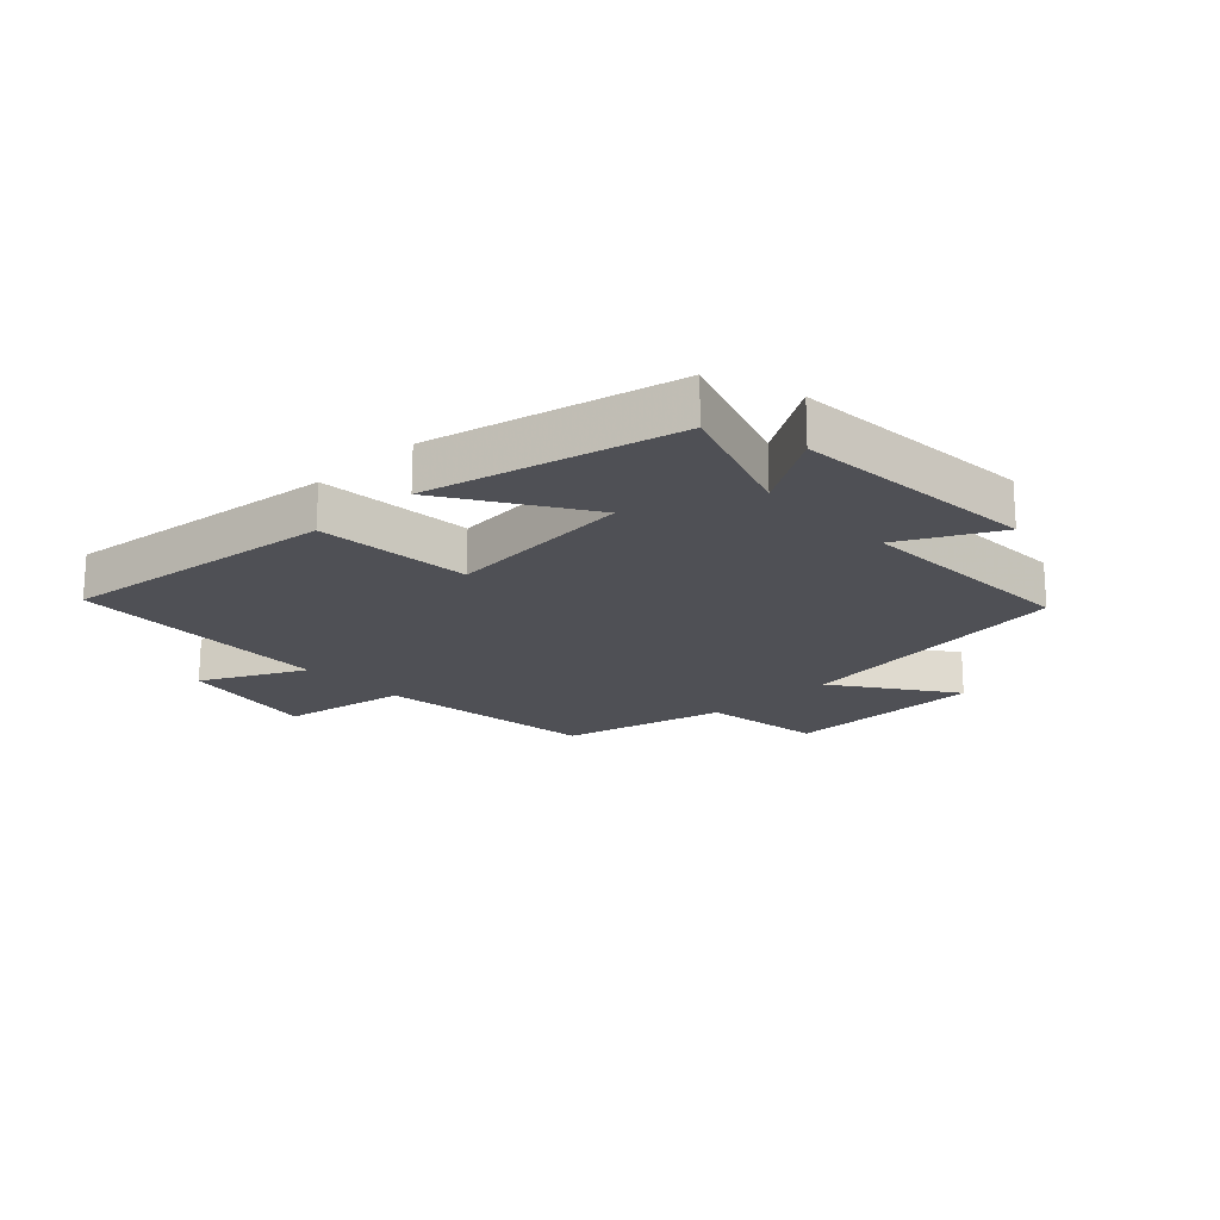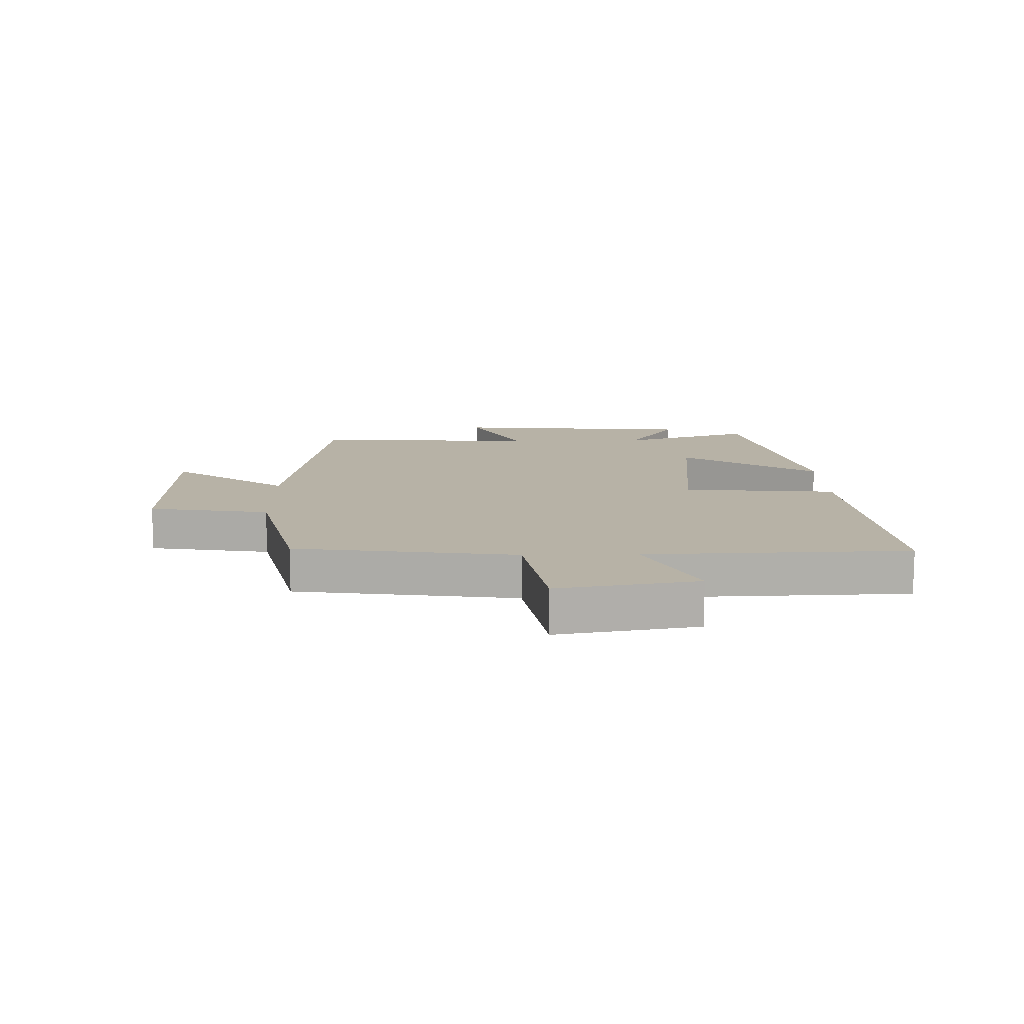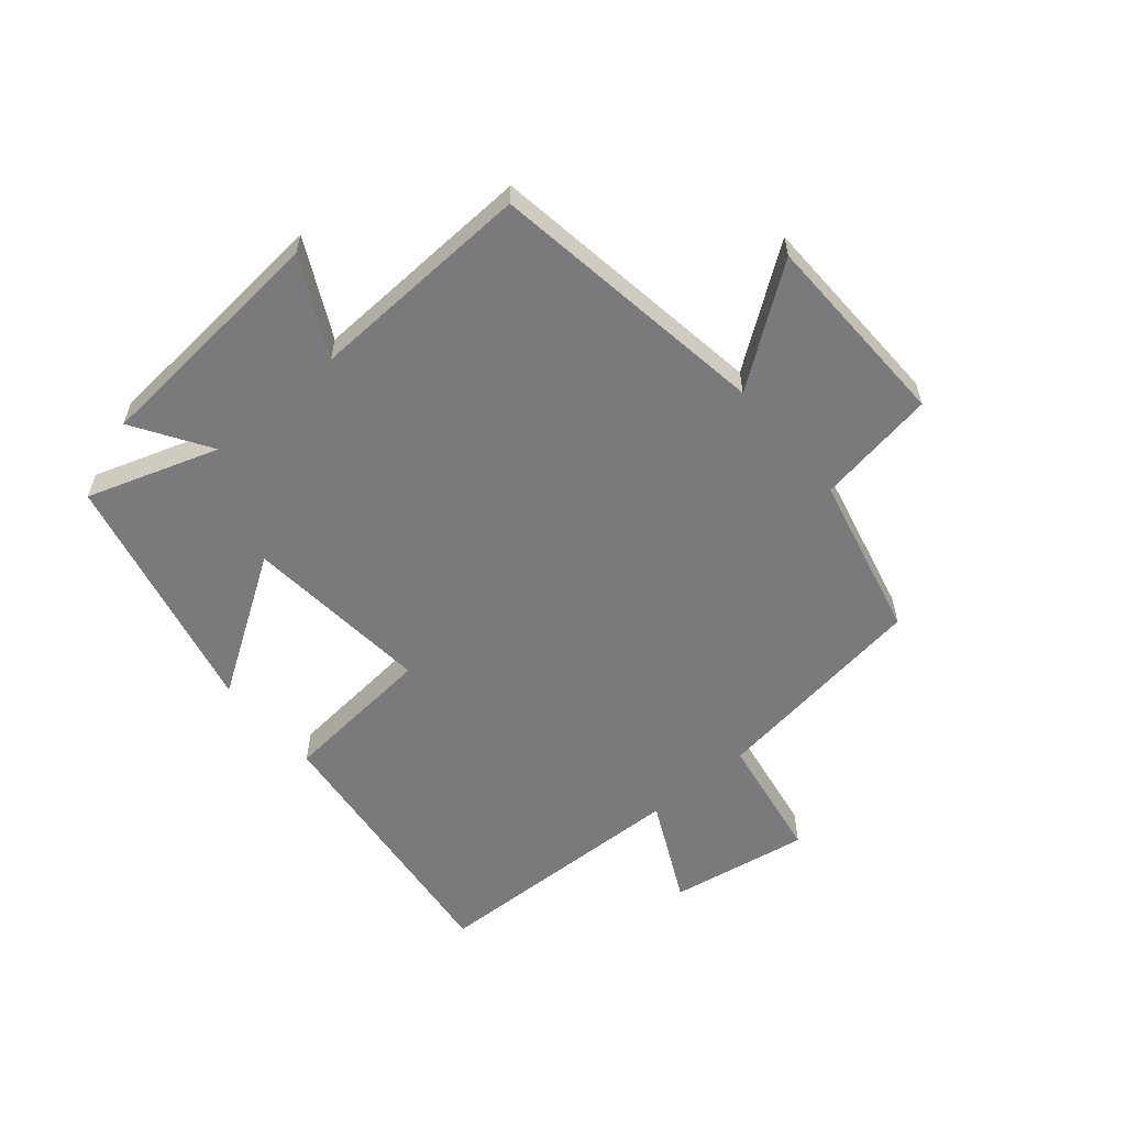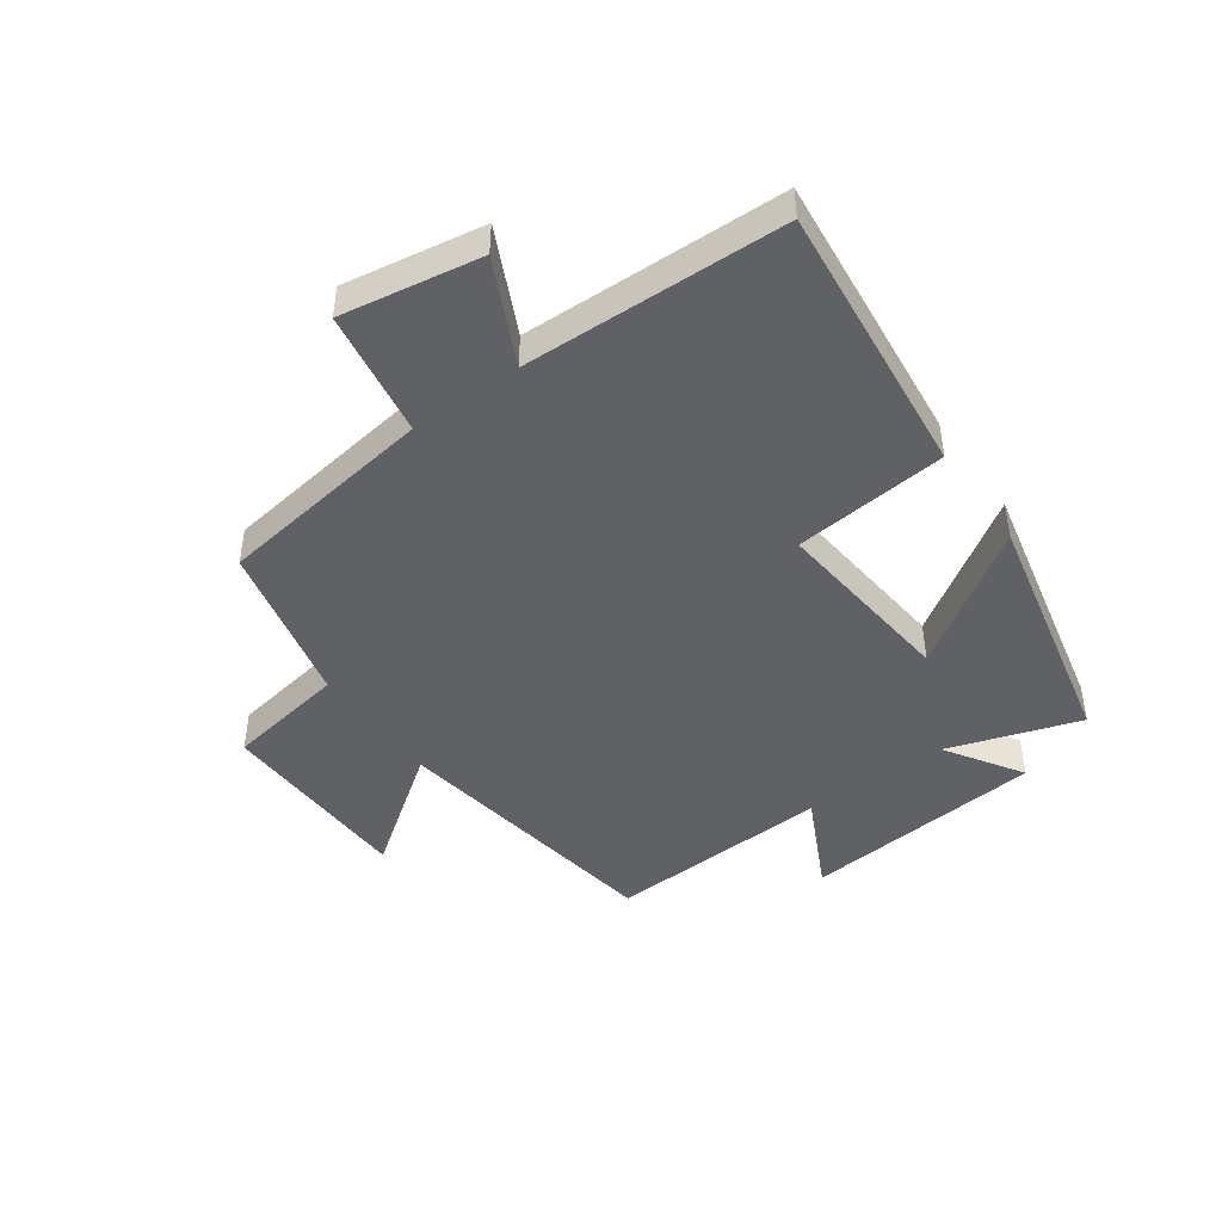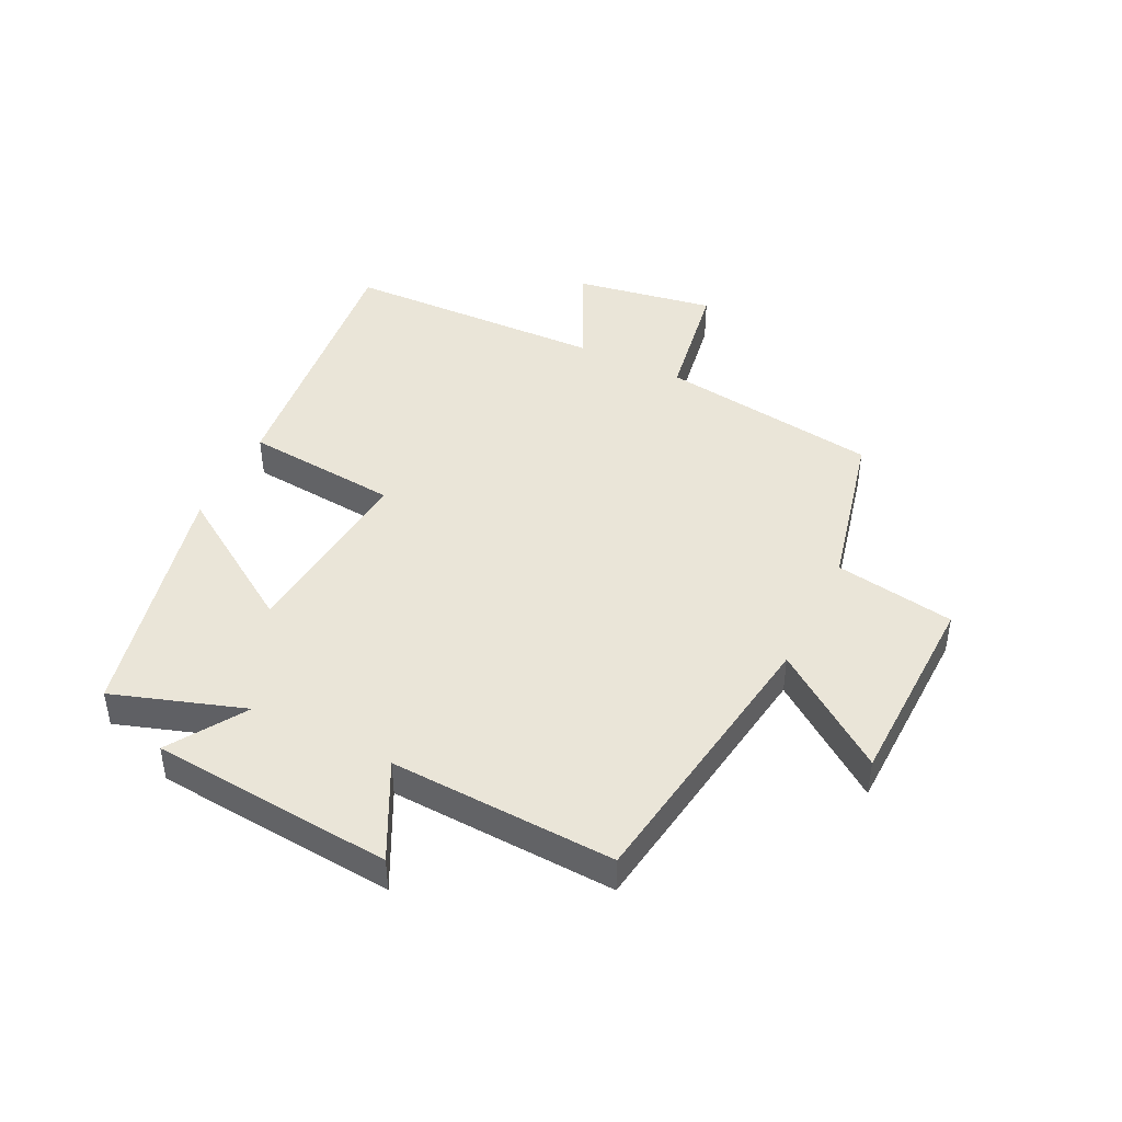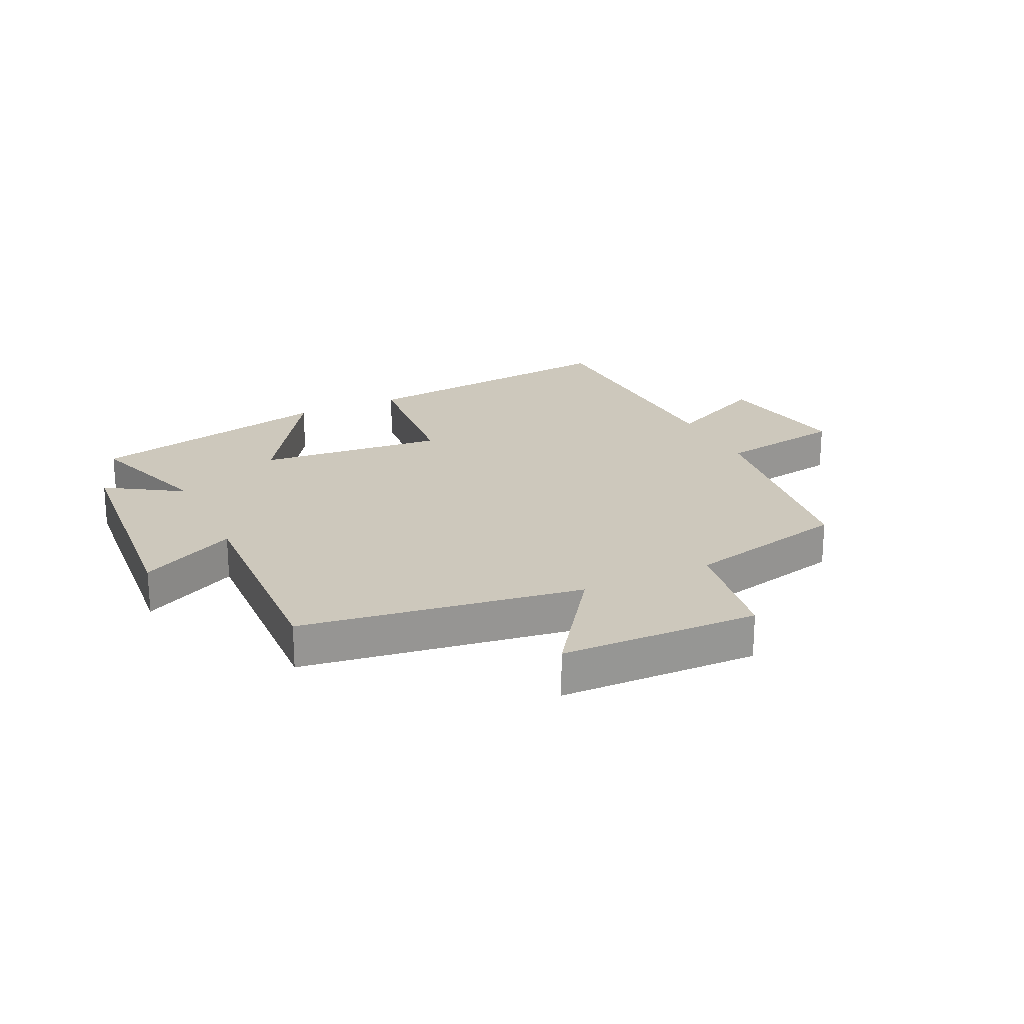
<metadata>
{"format":"obj","ext":"obj","renderer":"f3d","projection":"perspective","resolution":1024,"background":"white","views":[{"elev":-19.4,"azim":-137.0,"up":"+Y"},{"elev":12.3,"azim":88.8,"up":"+Y"},{"elev":-58.2,"azim":-49.8,"up":"+Y"},{"elev":-45.4,"azim":125.8,"up":"+Y"},{"elev":44.5,"azim":-63.8,"up":"+Y"},{"elev":22.1,"azim":-25.4,"up":"+Y"}]}
</metadata>
<code>
v -0.516 0.07 0.43
v -0.048 0.07 0.5
v -0.186 0.07 0.692
v 0.146 0.07 0.7
v 0.178 0.07 0.5
v 0.45 0.07 0.436
v 0.5 0.07 0.07
v 0.711 0.07 0.035
v 0.671 0.07 -0.197
v 0.5 0.07 -0.114
v 0.485 0.07 -0.55
v 0.026 0.07 -0.5
v 0.003 0.07 -0.244
v -0.309 0.07 -0.274
v -0.162 0.07 -0.5
v -0.573 0.07 -0.407
v -0.5 0.07 -0.188
v -0.627 0.07 -0.269
v -0.661 0.07 0.135
v -0.5 0.07 0.054
v -0.516 0 0.43
v -0.048 0 0.5
v -0.186 0 0.692
v 0.146 0 0.7
v 0.178 0 0.5
v 0.45 0 0.436
v 0.5 0 0.07
v 0.711 0 0.035
v 0.671 0 -0.197
v 0.5 0 -0.114
v 0.485 0 -0.55
v 0.026 0 -0.5
v 0.003 0 -0.244
v -0.309 0 -0.274
v -0.162 0 -0.5
v -0.573 0 -0.407
v -0.5 0 -0.188
v -0.627 0 -0.269
v -0.661 0 0.135
v -0.5 0 0.054
f 17 18 19 20
f 14 15 16 17
f 13 14 17 20
f 10 11 12 13
f 20 1 2
f 13 20 2
f 10 13 2
f 7 8 9 10
f 7 10 2
f 6 7 2
f 5 6 2
f 2 3 4 5
f 40 39 38 37
f 37 36 35 34
f 40 37 34 33
f 33 32 31 30
f 22 21 40
f 22 40 33
f 22 33 30
f 30 29 28 27
f 22 30 27
f 22 27 26
f 22 26 25
f 25 24 23 22
f 1 21 22 2
f 2 22 23 3
f 3 23 24 4
f 4 24 25 5
f 5 25 26 6
f 6 26 27 7
f 7 27 28 8
f 8 28 29 9
f 9 29 30 10
f 10 30 31 11
f 11 31 32 12
f 12 32 33 13
f 13 33 34 14
f 14 34 35 15
f 15 35 36 16
f 16 36 37 17
f 17 37 38 18
f 18 38 39 19
f 19 39 40 20
f 20 40 21 1

</code>
